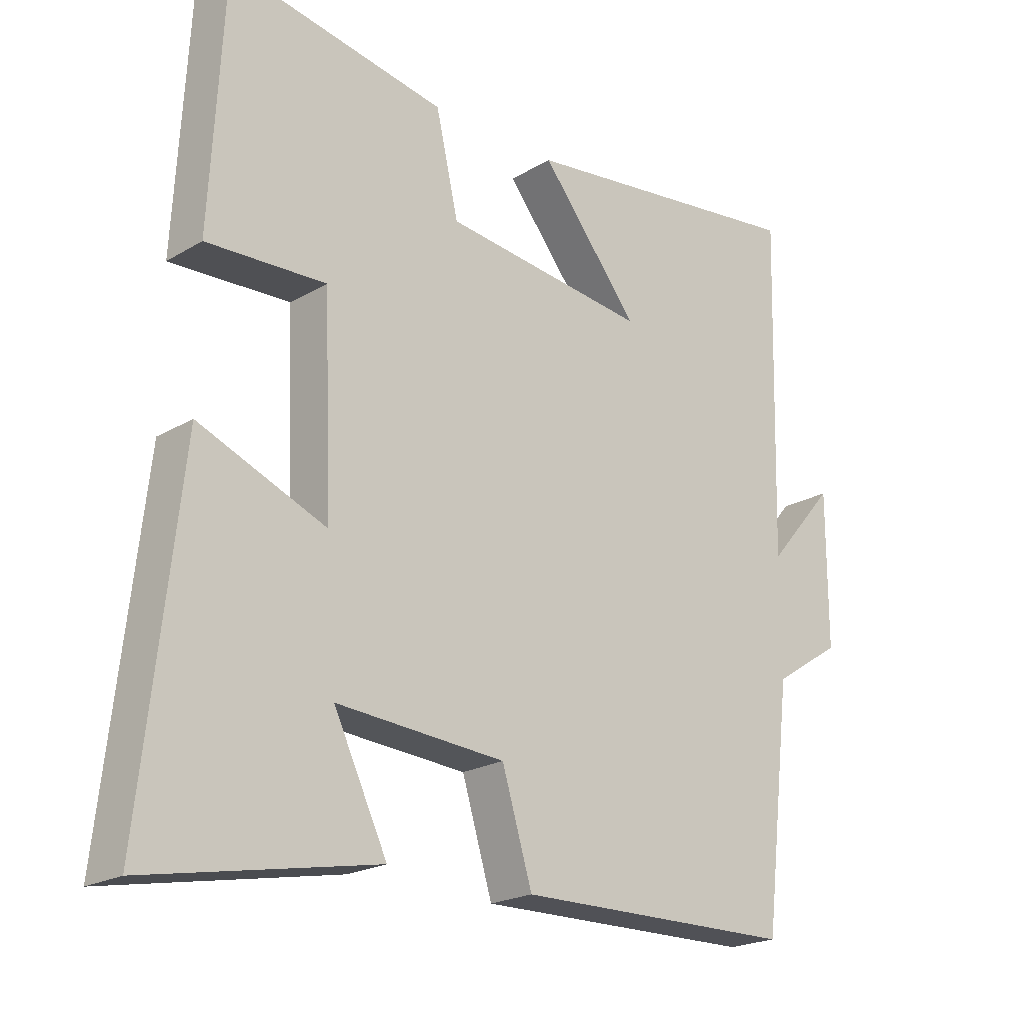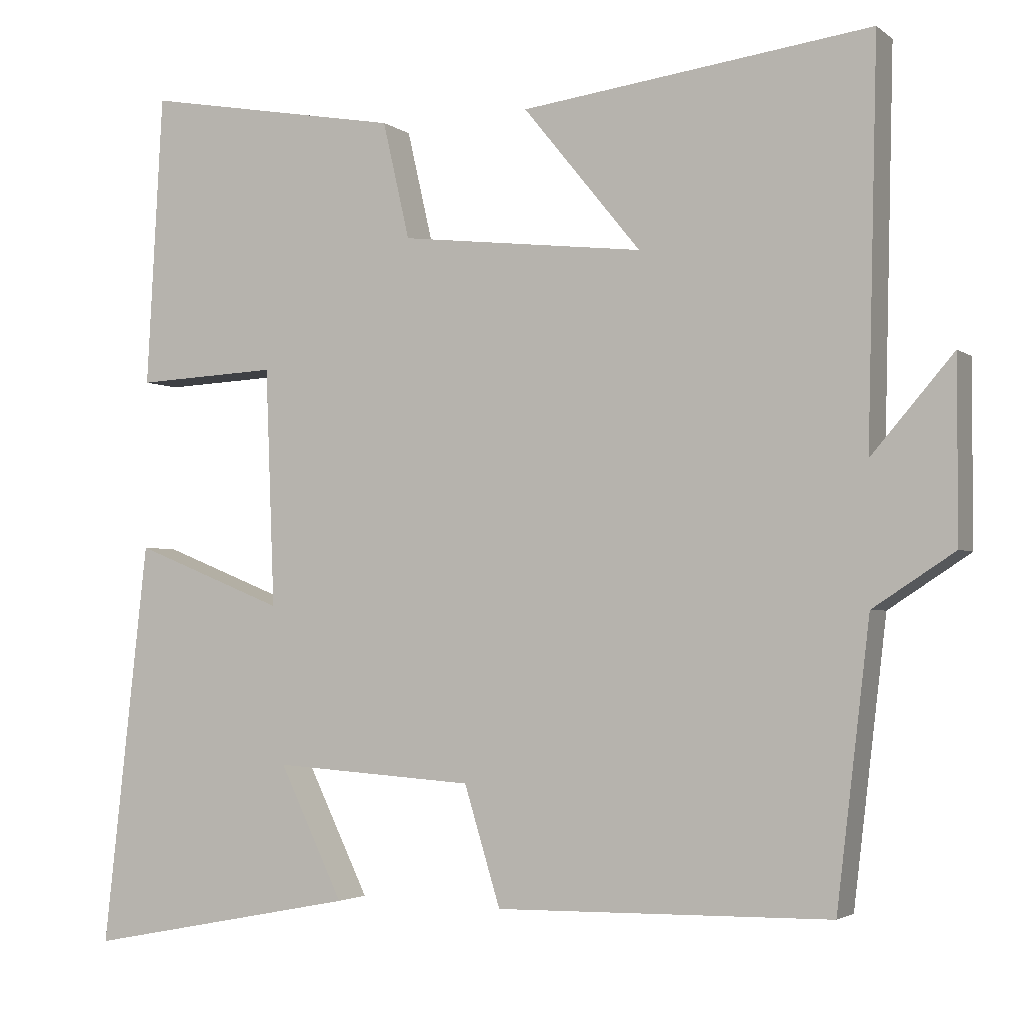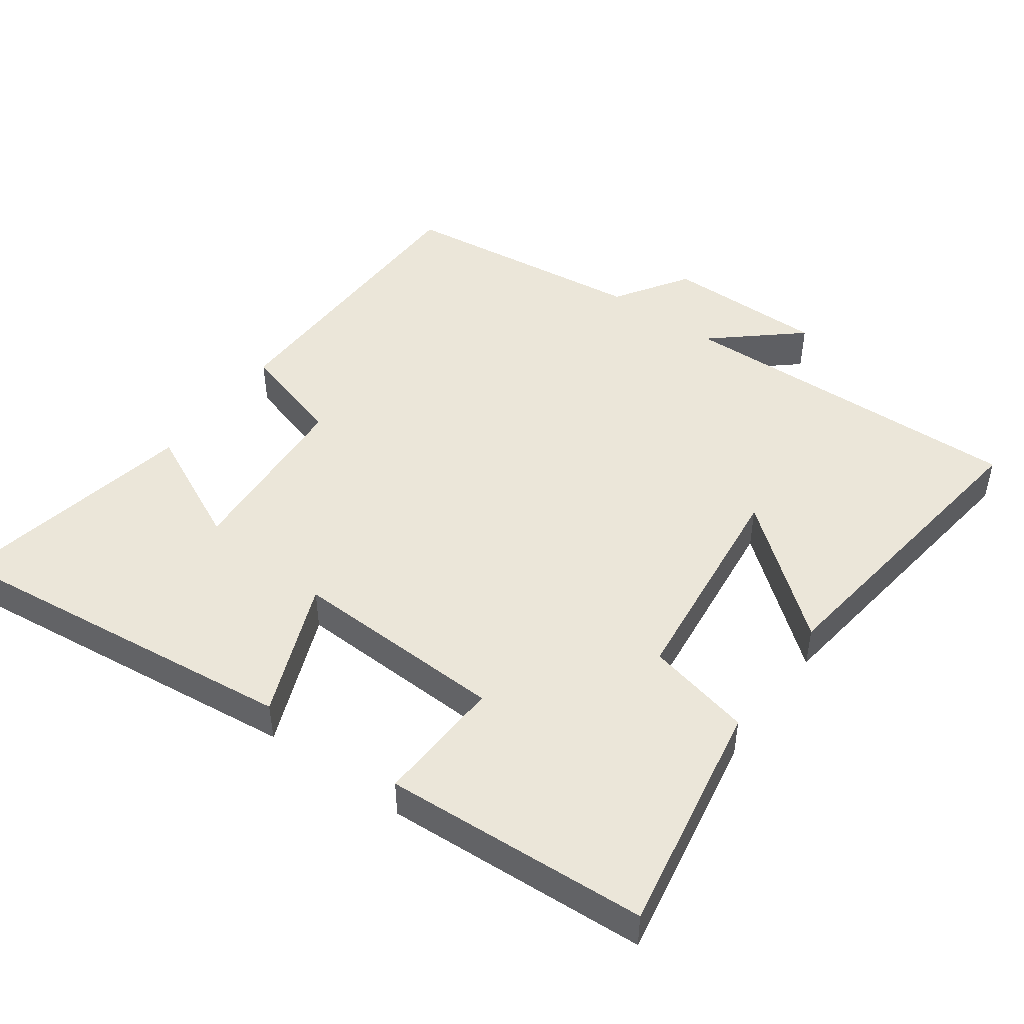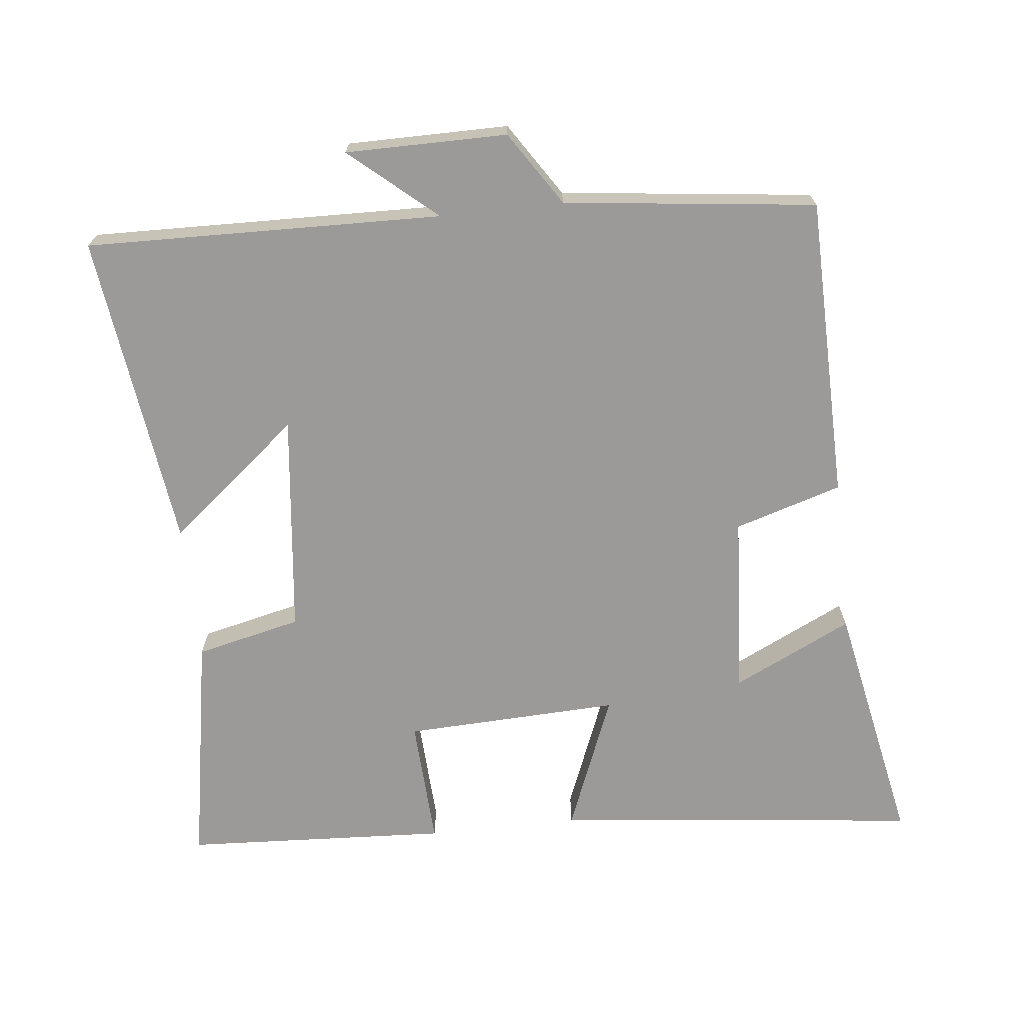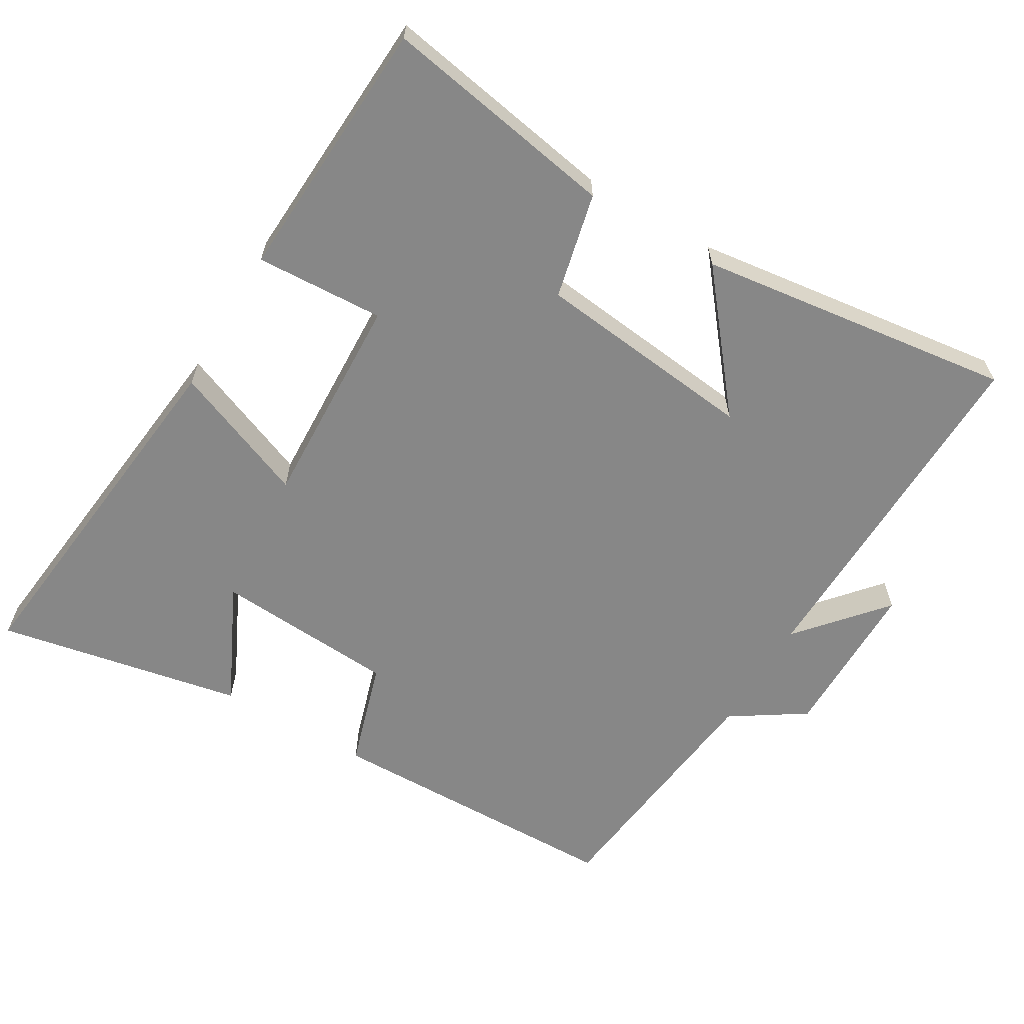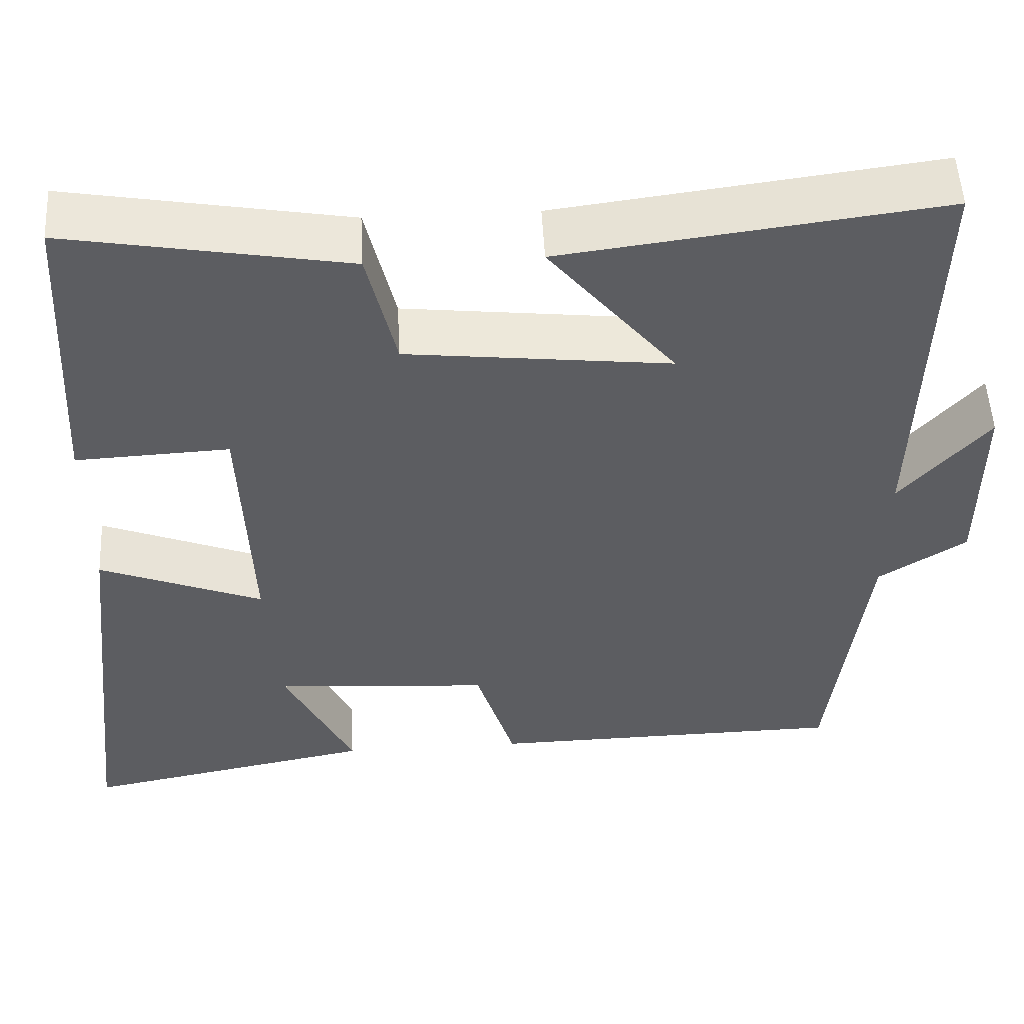
<metadata>
{"format":"obj","ext":"obj","renderer":"f3d","projection":"perspective","resolution":1024,"background":"white","views":[{"elev":-21.2,"azim":-43.6,"up":"+Z"},{"elev":-2.9,"azim":24.6,"up":"+Z"},{"elev":47.1,"azim":-54.2,"up":"+Y"},{"elev":-69.5,"azim":96.3,"up":"+Y"},{"elev":-62.5,"azim":-30.5,"up":"+Y"},{"elev":52.7,"azim":-3.0,"up":"+Z"}]}
</metadata>
<code>
v 0.513 0.07 0.559
v 0.5 0.07 0.047
v 0.606 0.07 0.17
v 0.606 0.07 -0.062
v 0.5 0.07 -0.131
v 0.457 0.07 -0.493
v 0.022 0.07 -0.5
v -0.025 0.07 -0.346
v -0.287 0.07 -0.328
v -0.204 0.07 -0.5
v -0.559 0.07 -0.569
v -0.5 0.07 -0.043
v -0.303 0.07 -0.122
v -0.315 0.07 0.188
v -0.5 0.07 0.179
v -0.479 0.07 0.56
v -0.142 0.07 0.5
v -0.107 0.07 0.348
v 0.211 0.07 0.312
v 0.058 0.07 0.5
v 0.513 0 0.559
v 0.5 0 0.047
v 0.606 0 0.17
v 0.606 0 -0.062
v 0.5 0 -0.131
v 0.457 0 -0.493
v 0.022 0 -0.5
v -0.025 0 -0.346
v -0.287 0 -0.328
v -0.204 0 -0.5
v -0.559 0 -0.569
v -0.5 0 -0.043
v -0.303 0 -0.122
v -0.315 0 0.188
v -0.5 0 0.179
v -0.479 0 0.56
v -0.142 0 0.5
v -0.107 0 0.348
v 0.211 0 0.312
v 0.058 0 0.5
f 19 20 1 2
f 18 19 2
f 15 16 17 18
f 14 15 18
f 13 14 18 2
f 11 12 13
f 9 10 11
f 9 11 13
f 8 9 13 2
f 5 6 7 8
f 2 3 4 5
f 2 5 8
f 22 21 40 39
f 22 39 38
f 38 37 36 35
f 38 35 34
f 22 38 34 33
f 33 32 31
f 31 30 29
f 33 31 29
f 22 33 29 28
f 28 27 26 25
f 25 24 23 22
f 28 25 22
f 1 21 22 2
f 2 22 23 3
f 3 23 24 4
f 4 24 25 5
f 5 25 26 6
f 6 26 27 7
f 7 27 28 8
f 8 28 29 9
f 9 29 30 10
f 10 30 31 11
f 11 31 32 12
f 12 32 33 13
f 13 33 34 14
f 14 34 35 15
f 15 35 36 16
f 16 36 37 17
f 17 37 38 18
f 18 38 39 19
f 19 39 40 20
f 20 40 21 1

</code>
